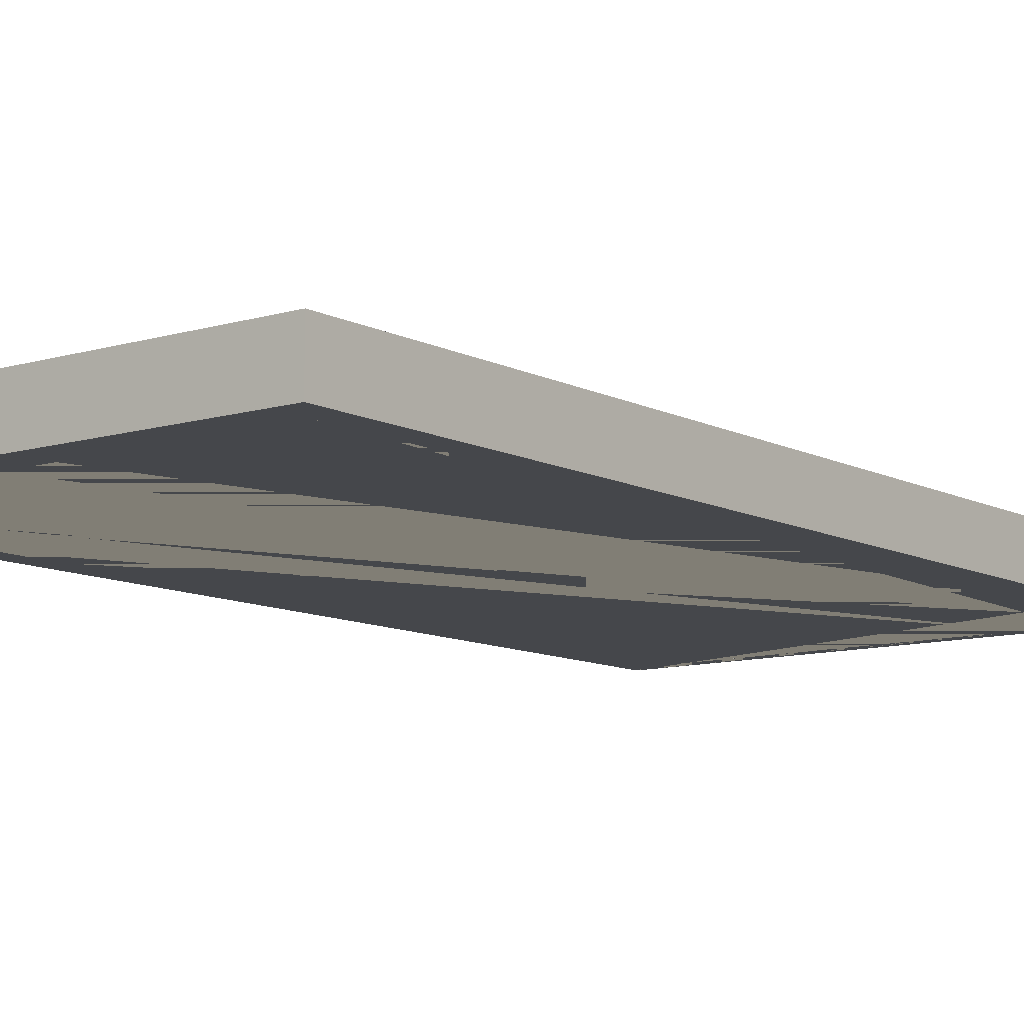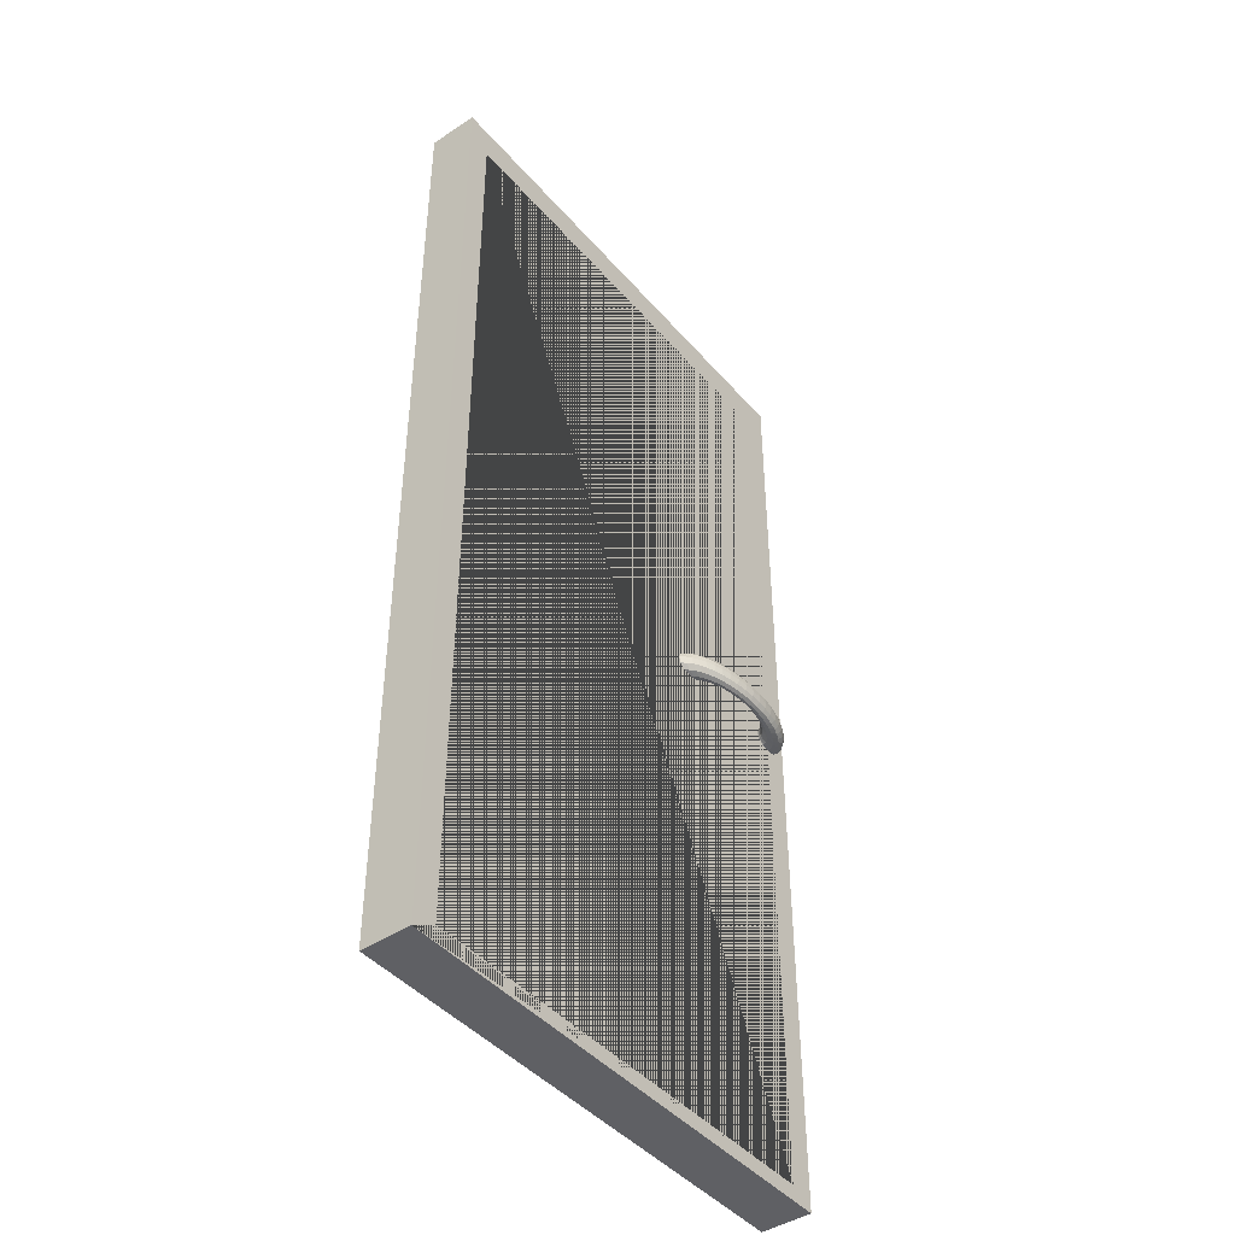
<metadata>
{"format":"obj","ext":"obj","renderer":"f3d","projection":"perspective","resolution":1024,"background":"white","views":[{"elev":-10.2,"azim":-142.3,"up":"+Z"},{"elev":-44.1,"azim":-52.3,"up":"+Y"}]}
</metadata>
<code>
o Extérieur
v 2 4 -0.2
v 1.8 3.72 -0.2
v 2 -4 -0.2
v 1.8 -3.88 -0.2
v 2 4 0.2
v 1.8 3.72 0.2
v 1.8 -3.88 0.2
v 2 -4 0.2
v -2 4 -0.2
v -1.8 3.72 -0.2
v -2 -4 -0.2
v -1.8 -3.88 -0.2
v -2 4 0.2
v -1.8 3.72 0.2
v -2 -4 0.2
v -1.8 -3.88 0.2
f 1 9 13 5
f 7 8 5 13 15 16 14 6
f 16 15 8 7
f 15 13 9 11
f 11 3 8 15
f 3 1 5 8
f 12 11 9 1 3 4 2 10
f 3 11 12 4
f 10 2 6 14
f 10 14 16 12
f 12 16 7 4
f 6 2 4 7
o Porte
v 1.8 3.72 -0.1
v 0.67 3.23 -0.1
v 0.67 -3.39 -0.1
v 0.67 3.23 -0.1
v 0.67 3.23 -0.1
v 0.67 3.23 0.1
v 0.67 -3.39 -0.1
v 0.67 -3.39 0.1
v 1.8 -3.88 -0.1
v -0.67 3.23 -0.1
v -0.67 -3.39 -0.1
v 0.67 3.23 0.1
v -0.67 3.23 0.1
v 0.67 -3.39 -0.1
v 0.67 -3.39 0.1
v -0.67 -3.39 0.1
v 1.8 3.72 0.1
v -0.67 3.23 -0.1
v 0.67 3.23 0.1
v -0.67 -3.39 -0.1
v 0.67 -3.39 0.1
v -0.67 3.23 0.1
v 1.8 -3.88 0.1
v -0.67 -3.39 0.1
v -1.8 3.72 -0.1
v -0.67 3.23 -0.1
v -1.8 -3.88 -0.1
v -0.67 -3.39 -0.1
v -1.8 3.72 0.1
v -0.67 3.23 0.1
v -1.8 -3.88 0.1
v -0.67 -3.39 0.1
v 0.67 3.23 0.1
v 0.67 3.23 0.1
v 0.67 -3.39 0.1
v -0.67 -3.39 0.1
v -0.67 3.23 -0.1
v -0.67 3.23 -0.1
v 0.67 -3.39 -0.1
v -0.67 -3.39 -0.1
v -0.67 3.23 0.1
v 0.67 3.23 0.1
v 0.67 3.23 0.1
v -0.67 -3.39 0.1
v 0.67 -3.39 0.1
v -0.67 -3.39 0.1
v 0.67 -3.39 0.1
v 0.67 3.23 -0.1
v -0.67 3.23 -0.1
v -0.67 3.23 -0.1
v -0.67 3.23 -0.1
v 0.67 -3.39 -0.1
v -0.67 -3.39 -0.1
v 0.67 -3.39 -0.1
v -0.67 -3.39 -0.1
v 0.67 -3.39 0.1
v -0.67 -3.39 -0.1
v -0.67 -3.39 0.1
v -0.67 3.23 -0.1
v 0.67 -0.08 0
v -0.67 3.23 0.1
v 0.67 3.23 -0.1
f 17 41 45 33
f 35 37 39 33 45 47 48 46
f 48 47 39 37
f 47 45 41 43
f 43 25 39 47
f 25 17 33 39
f 41 17 25 30 21 42 44 43
f 25 43 44 30
f 50 28 35 46 38
f 54 34 42 21 20
f 28 50 58 22
f 54 20 18 64 66
f 18 78 64
f 58 66 64 78 18 22
f 34 54 66 26
f 50 38 29 57 58
f 29 77 57
f 66 58 57 77 29 26
f 46 48 40 52 38
f 36 44 42 34 53
f 67 65 53 34 26
f 29 38 52 62
f 26 29 62 65 67 75
f 67 26 75
f 27 36 53 65
f 60 62 52 40 32
f 32 27 65 62 60 74
f 60 32 74
f 40 48 37 31 51
f 23 30 44 36 56
f 56 36 27 71 69
f 32 40 51 61
f 69 71 73 27 32 61
f 71 27 73
f 19 23 56 69
f 61 51 31 24 63
f 72 63 24
f 61 63 72 24 19 69
f 21 30 23 55 20
f 37 35 28 49 31
f 18 20 55 70
f 59 49 28 22
f 22 18 70 76 59
f 24 31 49 59
f 70 55 23 19 68
f 19 24 59 76 68
f 68 76 70
o Torus
v 1.262 0 0.451
v 1.262 -0.04875 0.4437
v 1.263 -0.08444 0.4235
v 1.263 -0.0975 0.396
v 1.263 -0.08444 0.3685
v 1.264 -0.04875 0.3484
v 1.264 -0 0.3411
v 1.264 0.04875 0.3484
v 1.263 0.08444 0.3685
v 1.263 0.0975 0.396
v 1.263 0.08444 0.4235
v 1.262 0.04875 0.4437
v 1.174 -0 0.4471
v 1.176 -0.04875 0.4399
v 1.183 -0.08444 0.42
v 1.193 -0.0975 0.3929
v 1.202 -0.08444 0.3658
v 1.209 -0.04875 0.346
v 1.211 -0 0.3387
v 1.209 0.04875 0.346
v 1.202 0.08444 0.3658
v 1.193 0.0975 0.3929
v 1.183 0.08444 0.42
v 1.176 0.04875 0.4399
v 1.088 -0 0.4386
v 1.092 -0.04875 0.4316
v 1.105 -0.08444 0.4124
v 1.123 -0.0975 0.3861
v 1.141 -0.08444 0.3599
v 1.154 -0.04875 0.3406
v 1.159 -0 0.3336
v 1.154 0.04875 0.3406
v 1.141 0.08444 0.3599
v 1.123 0.0975 0.3861
v 1.105 0.08444 0.4124
v 1.092 0.04875 0.4316
v 1.004 -0 0.4256
v 1.011 -0.04875 0.4189
v 1.03 -0.08444 0.4006
v 1.057 -0.0975 0.3757
v 1.083 -0.08444 0.3507
v 1.102 -0.04875 0.3325
v 1.109 -0 0.3258
v 1.102 0.04875 0.3325
v 1.083 0.08444 0.3507
v 1.057 0.0975 0.3757
v 1.03 0.08444 0.4006
v 1.011 0.04875 0.4189
v 0.9253 -0 0.4083
v 0.9344 -0.04875 0.4021
v 0.9594 -0.08444 0.3851
v 0.9936 -0.0975 0.3619
v 1.028 -0.08444 0.3386
v 1.053 -0.04875 0.3216
v 1.062 -0 0.3154
v 1.053 0.04875 0.3216
v 1.028 0.08444 0.3386
v 0.9936 0.0975 0.3619
v 0.9594 0.08444 0.3851
v 0.9344 0.04875 0.4021
v 0.8522 -0 0.387
v 0.8633 -0.04875 0.3814
v 0.8937 -0.08444 0.3659
v 0.9351 -0.0975 0.3449
v 0.9766 -0.08444 0.3238
v 1.007 -0.04875 0.3083
v 1.018 -0 0.3027
v 1.007 0.04875 0.3083
v 0.9766 0.08444 0.3238
v 0.9351 0.0975 0.3449
v 0.8937 0.08444 0.3659
v 0.8633 0.04875 0.3814
v 0.7862 -0 0.3622
v 0.7991 -0.04875 0.3572
v 0.8343 -0.08444 0.3436
v 0.8824 -0.0975 0.325
v 0.9304 -0.08444 0.3063
v 0.9656 -0.04875 0.2927
v 0.9785 -0 0.2877
v 0.9656 0.04875 0.2927
v 0.9304 0.08444 0.3063
v 0.8824 0.0975 0.325
v 0.8343 0.08444 0.3436
v 0.7991 0.04875 0.3572
v 0.7285 -0 0.3341
v 0.7429 -0.04875 0.3299
v 0.7823 -0.08444 0.3183
v 0.8362 -0.0975 0.3025
v 0.89 -0.08444 0.2867
v 0.9294 -0.04875 0.2751
v 0.9438 -0 0.2709
v 0.9294 0.04875 0.2751
v 0.89 0.08444 0.2867
v 0.8362 0.0975 0.3025
v 0.7823 0.08444 0.3183
v 0.7429 0.04875 0.3299
v 0.68 -0 0.3034
v 0.6957 -0.04875 0.2999
v 0.7387 -0.08444 0.2906
v 0.7974 -0.0975 0.2779
v 0.856 -0.08444 0.2652
v 0.899 -0.04875 0.2559
v 0.9147 -0 0.2524
v 0.899 0.04875 0.2559
v 0.856 0.08444 0.2652
v 0.7974 0.0975 0.2779
v 0.7387 0.08444 0.2906
v 0.6957 0.04875 0.2999
v 0.6415 -0 0.2704
v 0.6583 -0.04875 0.2679
v 0.704 -0.08444 0.261
v 0.7666 -0.0975 0.2515
v 0.8291 -0.08444 0.2421
v 0.8291 0.08444 0.2421
v 0.7666 0.0975 0.2515
v 0.704 0.08444 0.261
v 0.6583 0.04875 0.2679
v 0.6137 -0 0.2359
v 0.6312 -0.04875 0.2343
v 0.6312 0.04875 0.2343
v 1.682 0 -0.03489
v 1.67 -0.04875 -0.02924
v 1.64 -0.08444 -0.01379
v 1.64 0.08444 -0.01379
v 1.67 0.04875 -0.02924
v 1.747 0 -0.01002
v 1.735 -0.04875 -0.005031
v 1.699 -0.08444 0.008592
v 1.651 -0.0975 0.0272
v 1.651 0.0975 0.0272
v 1.699 0.08444 0.008592
v 1.735 0.04875 -0.005031
v 1.805 0 0.01804
v 1.791 -0.04875 0.02227
v 1.751 -0.08444 0.03384
v 1.698 -0.0975 0.04965
v 1.644 -0.08444 0.06545
v 1.644 0.08444 0.06545
v 1.698 0.0975 0.04965
v 1.751 0.08444 0.03384
v 1.791 0.04875 0.02227
v 1.854 0 0.0488
v 1.838 -0.04875 0.05221
v 1.795 -0.08444 0.06153
v 1.736 -0.0975 0.07426
v 1.678 -0.08444 0.08698
v 1.635 -0.04875 0.0963
v 1.635 0.04875 0.0963
v 1.678 0.08444 0.08698
v 1.736 0.0975 0.07426
v 1.795 0.08444 0.06153
v 1.838 0.04875 0.05221
v 1.892 0 0.08174
v 1.875 -0.04875 0.08427
v 1.83 -0.08444 0.09117
v 1.767 -0.0975 0.1006
v 1.705 -0.08444 0.11
v 1.659 -0.04875 0.1169
v 1.642 0 0.1195
v 1.659 0.04875 0.1169
v 1.705 0.08444 0.11
v 1.767 0.0975 0.1006
v 1.83 0.08444 0.09117
v 1.875 0.04875 0.08427
v 1.92 0 0.1163
v 1.902 -0.04875 0.1179
v 1.855 -0.08444 0.1223
v 1.789 -0.0975 0.1282
v 1.724 -0.08444 0.1342
v 1.676 -0.04875 0.1386
v 1.659 0 0.1402
v 1.676 0.04875 0.1386
v 1.724 0.08444 0.1342
v 1.789 0.0975 0.1282
v 1.855 0.08444 0.1223
v 1.902 0.04875 0.1179
v 1.937 0 0.1519
v 1.919 -0.04875 0.1525
v 1.87 -0.08444 0.1543
v 1.803 -0.0975 0.1567
v 1.736 -0.08444 0.1591
v 1.687 -0.04875 0.1609
v 1.669 0 0.1616
v 1.687 0.04875 0.1609
v 1.736 0.08444 0.1591
v 1.803 0.0975 0.1567
v 1.87 0.08444 0.1543
v 1.919 0.04875 0.1525
v 1.942 0 0.1879
v 1.924 -0.04875 0.1875
v 1.874 -0.08444 0.1867
v 1.807 -0.0975 0.1855
v 1.739 -0.08444 0.1843
v 1.69 -0.04875 0.1835
v 1.672 0 0.1831
v 1.69 0.04875 0.1835
v 1.739 0.08444 0.1843
v 1.807 0.0975 0.1855
v 1.874 0.08444 0.1867
v 1.924 0.04875 0.1875
v 1.935 0 0.2236
v 1.917 -0.04875 0.2224
v 1.869 -0.08444 0.2189
v 1.802 -0.0975 0.2141
v 1.735 -0.08444 0.2094
v 1.686 -0.04875 0.2059
v 1.668 0 0.2046
v 1.686 0.04875 0.2059
v 1.735 0.08444 0.2094
v 1.802 0.0975 0.2141
v 1.869 0.08444 0.2189
v 1.917 0.04875 0.2224
v 1.918 0 0.2586
v 1.9 -0.04875 0.2564
v 1.852 -0.08444 0.2504
v 1.787 -0.0975 0.2421
v 1.722 -0.08444 0.2339
v 1.675 -0.04875 0.2278
v 1.657 0 0.2256
v 1.675 0.04875 0.2278
v 1.722 0.08444 0.2339
v 1.787 0.0975 0.2421
v 1.852 0.08444 0.2504
v 1.9 0.04875 0.2564
v 1.889 0 0.2922
v 1.872 -0.04875 0.2891
v 1.826 -0.08444 0.2806
v 1.764 -0.0975 0.269
v 1.702 -0.08444 0.2574
v 1.657 -0.04875 0.2489
v 1.64 0 0.2457
v 1.657 0.04875 0.2489
v 1.702 0.08444 0.2574
v 1.764 0.0975 0.269
v 1.826 0.08444 0.2806
v 1.872 0.04875 0.2891
v 1.849 0 0.3238
v 1.833 -0.04875 0.3198
v 1.791 -0.08444 0.309
v 1.733 -0.0975 0.2942
v 1.674 -0.08444 0.2795
v 1.632 -0.04875 0.2686
v 1.616 0 0.2647
v 1.632 0.04875 0.2686
v 1.674 0.08444 0.2795
v 1.733 0.0975 0.2942
v 1.791 0.08444 0.309
v 1.833 0.04875 0.3198
v 1.799 0 0.3528
v 1.785 -0.04875 0.3481
v 1.746 -0.08444 0.3351
v 1.693 -0.0975 0.3175
v 1.64 -0.08444 0.2998
v 1.601 -0.04875 0.2868
v 1.586 0 0.2821
v 1.601 0.04875 0.2868
v 1.64 0.08444 0.2998
v 1.693 0.0975 0.3175
v 1.746 0.08444 0.3351
v 1.785 0.04875 0.3481
v 1.741 0 0.3788
v 1.728 -0.04875 0.3734
v 1.693 -0.08444 0.3586
v 1.646 -0.0975 0.3383
v 1.599 -0.08444 0.318
v 1.564 -0.04875 0.3032
v 1.551 0 0.2977
v 1.564 0.04875 0.3032
v 1.599 0.08444 0.318
v 1.646 0.0975 0.3383
v 1.693 0.08444 0.3586
v 1.728 0.04875 0.3734
v 1.674 0 0.4014
v 1.663 -0.04875 0.3953
v 1.633 -0.08444 0.3789
v 1.592 -0.0975 0.3563
v 1.552 -0.08444 0.3338
v 1.522 -0.04875 0.3173
v 1.511 0 0.3113
v 1.522 0.04875 0.3173
v 1.552 0.08444 0.3338
v 1.592 0.0975 0.3563
v 1.633 0.08444 0.3789
v 1.663 0.04875 0.3953
v 1.6 0 0.4201
v 1.591 -0.04875 0.4135
v 1.567 -0.08444 0.3957
v 1.533 -0.0975 0.3713
v 1.5 -0.08444 0.3469
v 1.476 -0.04875 0.329
v 1.467 0 0.3225
v 1.476 0.04875 0.329
v 1.5 0.08444 0.3469
v 1.533 0.0975 0.3713
v 1.567 0.08444 0.3957
v 1.591 0.04875 0.4135
v 1.521 0 0.4346
v 1.514 -0.04875 0.4277
v 1.495 -0.08444 0.4088
v 1.47 -0.0975 0.3829
v 1.445 -0.08444 0.3571
v 1.426 -0.04875 0.3381
v 1.419 0 0.3312
v 1.426 0.04875 0.3381
v 1.445 0.08444 0.3571
v 1.47 0.0975 0.3829
v 1.495 0.08444 0.4088
v 1.514 0.04875 0.4277
v 1.437 0 0.4447
v 1.432 -0.04875 0.4375
v 1.42 -0.08444 0.4179
v 1.403 -0.0975 0.391
v 1.386 -0.08444 0.3641
v 1.373 -0.04875 0.3445
v 1.369 0 0.3373
v 1.373 0.04875 0.3445
v 1.386 0.08444 0.3641
v 1.403 0.0975 0.391
v 1.42 0.08444 0.4179
v 1.432 0.04875 0.4375
v 1.35 0 0.4502
v 1.348 -0.04875 0.4429
v 1.342 -0.08444 0.4228
v 1.334 -0.0975 0.3954
v 1.325 -0.08444 0.368
v 1.319 -0.04875 0.3479
v 1.317 0 0.3406
v 1.319 0.04875 0.3479
v 1.325 0.08444 0.368
v 1.334 0.0975 0.3954
v 1.342 0.08444 0.4228
v 1.348 0.04875 0.4429
v 0.8683 -0.05389 0.2362
v 0.8762 -0.04875 0.2363
v 0.8963 -0 0.2367
v 0.8762 0.04875 0.2363
v 0.8683 0.05389 0.2362
v 0.6514 -0.06379 0.2324
v 0.6815 -0.08444 0.2329
v 0.7526 -0.0975 0.2342
v 0.8237 -0.08444 0.2354
v 0.8237 0.08444 0.2354
v 0.7526 0.0975 0.2342
v 0.6815 0.08444 0.2329
v 0.6514 0.06379 0.2324
v 0.6118 -0 0.2317
v 0.6302 -0.04875 0.232
v 0.6302 0.04875 0.232
v 1.628 0 -0.05056
v 1.628 -0.04875 -0.04172
v 1.627 -0.08444 -0.01756
v 1.627 -0.08858 -0.007111
v 1.627 0.08858 -0.007111
v 1.627 0.08444 -0.01756
v 1.628 0.04875 -0.04172
v 1.626 -0.0975 0.01782
v 1.626 -0.09065 0.03696
v 1.626 0.09065 0.03696
v 1.626 0.0975 0.01782
v 1.626 -0.08444 0.05675
v 1.626 -0.068 0.07078
v 1.626 0.068 0.07078
v 1.626 0.08444 0.05675
v 1.625 -0.04875 0.09028
v 1.625 -0.01888 0.09839
v 1.625 0.01888 0.09839
v 1.625 0.04875 0.09028
v 1.625 0 0.1048
f 79 91 92 80
f 80 92 93 81
f 81 93 94 82
f 82 94 95 83
f 83 95 96 84
f 84 96 97 85
f 85 97 98 86
f 86 98 99 87
f 87 99 100 88
f 88 100 101 89
f 89 101 102 90
f 90 102 91 79
f 91 103 104 92
f 92 104 105 93
f 93 105 106 94
f 94 106 107 95
f 95 107 108 96
f 96 108 109 97
f 97 109 110 98
f 98 110 111 99
f 99 111 112 100
f 100 112 113 101
f 101 113 114 102
f 102 114 103 91
f 103 115 116 104
f 104 116 117 105
f 105 117 118 106
f 106 118 119 107
f 107 119 120 108
f 108 120 121 109
f 109 121 122 110
f 110 122 123 111
f 111 123 124 112
f 112 124 125 113
f 113 125 126 114
f 114 126 115 103
f 115 127 128 116
f 116 128 129 117
f 117 129 130 118
f 118 130 131 119
f 119 131 132 120
f 120 132 133 121
f 121 133 134 122
f 122 134 135 123
f 123 135 136 124
f 124 136 137 125
f 125 137 138 126
f 126 138 127 115
f 127 139 140 128
f 128 140 141 129
f 129 141 142 130
f 130 142 143 131
f 131 143 144 132
f 132 144 145 133
f 133 145 146 134
f 134 146 147 135
f 135 147 148 136
f 136 148 149 137
f 137 149 150 138
f 138 150 139 127
f 139 151 152 140
f 140 152 153 141
f 141 153 154 142
f 142 154 155 143
f 143 155 156 144
f 144 156 157 145
f 145 157 158 146
f 146 158 159 147
f 147 159 160 148
f 148 160 161 149
f 149 161 162 150
f 150 162 151 139
f 151 163 164 152
f 152 164 165 153
f 153 165 166 154
f 154 166 167 155
f 155 167 168 156
f 156 168 169 157
f 157 169 170 158
f 158 170 171 159
f 159 171 172 160
f 160 172 173 161
f 161 173 174 162
f 162 174 163 151
f 163 175 176 164
f 164 176 177 165
f 165 177 178 166
f 166 178 179 167
f 167 179 180 168
f 168 180 181 169
f 169 181 182 170
f 170 182 183 171
f 171 183 184 172
f 172 184 185 173
f 173 185 186 174
f 174 186 175 163
f 175 187 188 176
f 176 188 189 177
f 177 189 190 178
f 178 190 191 179
f 180 179 191 411 412
f 181 180 412 413
f 182 181 413 414
f 182 414 415 192 183
f 183 192 193 184
f 184 193 194 185
f 185 194 195 186
f 186 195 187 175
f 187 196 197 188
f 189 188 197 416 417
f 190 189 417 418
f 191 190 418 419
f 411 191 419
f 420 192 415
f 193 192 420 421
f 194 193 421 422
f 194 422 423 198 195
f 195 198 196 187
f 197 196 424 425
f 416 197 425
f 426 198 423
f 196 198 426 424
f 427 199 200 428
f 200 201 429 428
f 201 430 429
f 431 202 432
f 202 203 433 432
f 433 203 199 427
f 199 204 205 200
f 200 205 206 201
f 430 201 206 207 434
f 207 435 434
f 436 208 437
f 208 209 202 431 437
f 202 209 210 203
f 203 210 204 199
f 204 211 212 205
f 205 212 213 206
f 206 213 214 207
f 435 207 214 215 438
f 215 439 438
f 440 216 441
f 216 217 208 436 441
f 208 217 218 209
f 209 218 219 210
f 210 219 211 204
f 211 220 221 212
f 212 221 222 213
f 213 222 223 214
f 214 223 224 215
f 439 215 224 225 442
f 443 442 225
f 226 445 444
f 445 226 227 216 440
f 216 227 228 217
f 217 228 229 218
f 218 229 230 219
f 219 230 220 211
f 220 231 232 221
f 221 232 233 222
f 222 233 234 223
f 223 234 235 224
f 224 235 236 225
f 225 236 237 446 443
f 237 238 226 444 446
f 226 238 239 227
f 227 239 240 228
f 228 240 241 229
f 229 241 242 230
f 230 242 231 220
f 231 243 244 232
f 232 244 245 233
f 233 245 246 234
f 234 246 247 235
f 235 247 248 236
f 236 248 249 237
f 237 249 250 238
f 238 250 251 239
f 239 251 252 240
f 240 252 253 241
f 241 253 254 242
f 242 254 243 231
f 243 255 256 244
f 244 256 257 245
f 245 257 258 246
f 246 258 259 247
f 247 259 260 248
f 248 260 261 249
f 249 261 262 250
f 250 262 263 251
f 251 263 264 252
f 252 264 265 253
f 253 265 266 254
f 254 266 255 243
f 255 267 268 256
f 256 268 269 257
f 257 269 270 258
f 258 270 271 259
f 259 271 272 260
f 260 272 273 261
f 261 273 274 262
f 262 274 275 263
f 263 275 276 264
f 264 276 277 265
f 265 277 278 266
f 266 278 267 255
f 267 279 280 268
f 268 280 281 269
f 269 281 282 270
f 270 282 283 271
f 271 283 284 272
f 272 284 285 273
f 273 285 286 274
f 274 286 287 275
f 275 287 288 276
f 276 288 289 277
f 277 289 290 278
f 278 290 279 267
f 279 291 292 280
f 280 292 293 281
f 281 293 294 282
f 282 294 295 283
f 283 295 296 284
f 284 296 297 285
f 285 297 298 286
f 286 298 299 287
f 287 299 300 288
f 288 300 301 289
f 289 301 302 290
f 290 302 291 279
f 291 303 304 292
f 292 304 305 293
f 293 305 306 294
f 294 306 307 295
f 295 307 308 296
f 296 308 309 297
f 297 309 310 298
f 298 310 311 299
f 299 311 312 300
f 300 312 313 301
f 301 313 314 302
f 302 314 303 291
f 303 315 316 304
f 304 316 317 305
f 305 317 318 306
f 306 318 319 307
f 307 319 320 308
f 308 320 321 309
f 309 321 322 310
f 310 322 323 311
f 311 323 324 312
f 312 324 325 313
f 313 325 326 314
f 314 326 315 303
f 315 327 328 316
f 316 328 329 317
f 317 329 330 318
f 318 330 331 319
f 319 331 332 320
f 320 332 333 321
f 321 333 334 322
f 322 334 335 323
f 323 335 336 324
f 324 336 337 325
f 325 337 338 326
f 326 338 327 315
f 327 339 340 328
f 328 340 341 329
f 329 341 342 330
f 330 342 343 331
f 331 343 344 332
f 332 344 345 333
f 333 345 346 334
f 334 346 347 335
f 335 347 348 336
f 336 348 349 337
f 337 349 350 338
f 338 350 339 327
f 339 351 352 340
f 340 352 353 341
f 341 353 354 342
f 342 354 355 343
f 343 355 356 344
f 344 356 357 345
f 345 357 358 346
f 346 358 359 347
f 347 359 360 348
f 348 360 361 349
f 349 361 362 350
f 350 362 351 339
f 351 363 364 352
f 352 364 365 353
f 353 365 366 354
f 354 366 367 355
f 355 367 368 356
f 356 368 369 357
f 357 369 370 358
f 358 370 371 359
f 359 371 372 360
f 360 372 373 361
f 361 373 374 362
f 362 374 363 351
f 363 375 376 364
f 364 376 377 365
f 365 377 378 366
f 366 378 379 367
f 367 379 380 368
f 368 380 381 369
f 369 381 382 370
f 370 382 383 371
f 371 383 384 372
f 372 384 385 373
f 373 385 386 374
f 374 386 375 363
f 375 387 388 376
f 376 388 389 377
f 377 389 390 378
f 378 390 391 379
f 379 391 392 380
f 380 392 393 381
f 381 393 394 382
f 382 394 395 383
f 383 395 396 384
f 384 396 397 385
f 385 397 398 386
f 386 398 387 375
f 387 399 400 388
f 388 400 401 389
f 389 401 402 390
f 390 402 403 391
f 391 403 404 392
f 392 404 405 393
f 393 405 406 394
f 394 406 407 395
f 395 407 408 396
f 396 408 409 397
f 397 409 410 398
f 398 410 399 387
f 399 79 80 400
f 400 80 81 401
f 401 81 82 402
f 402 82 83 403
f 403 83 84 404
f 404 84 85 405
f 405 85 86 406
f 406 86 87 407
f 407 87 88 408
f 408 88 89 409
f 409 89 90 410
f 410 90 79 399
f 413 412 411 419 418 417 416 425 424 426 423 422 421 420 415 414
f 428 429 430 434 435 438 439 442 443 446 444 445 440 441 436 437 431 432 433 427

</code>
